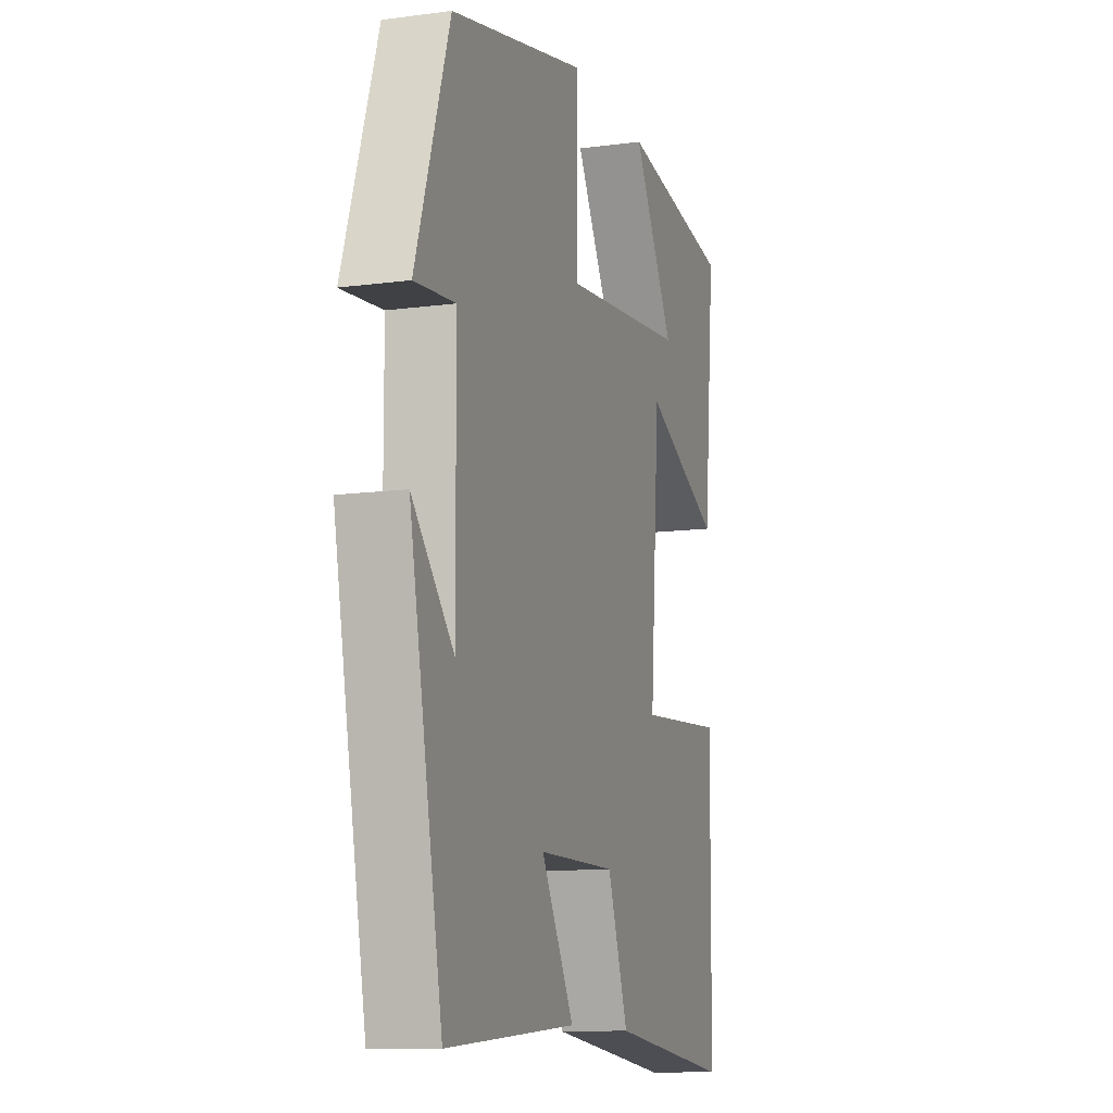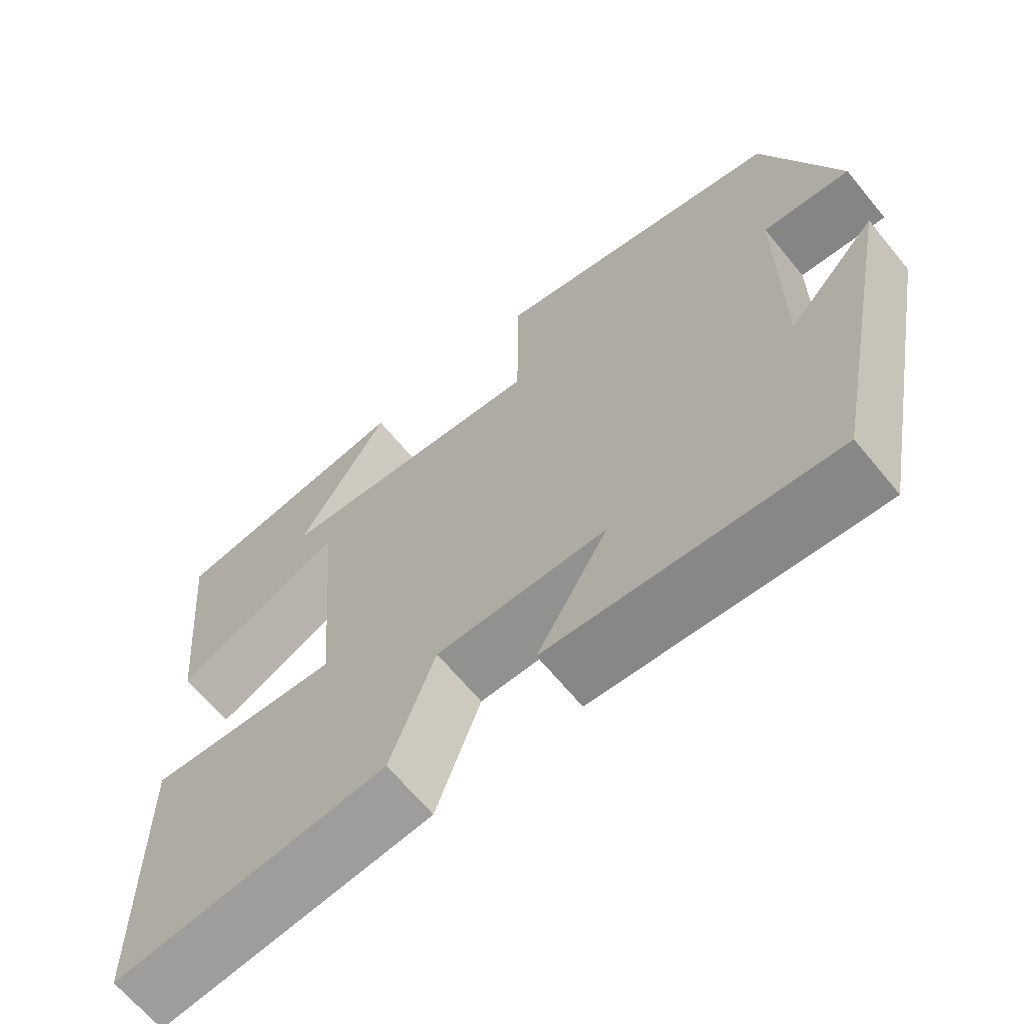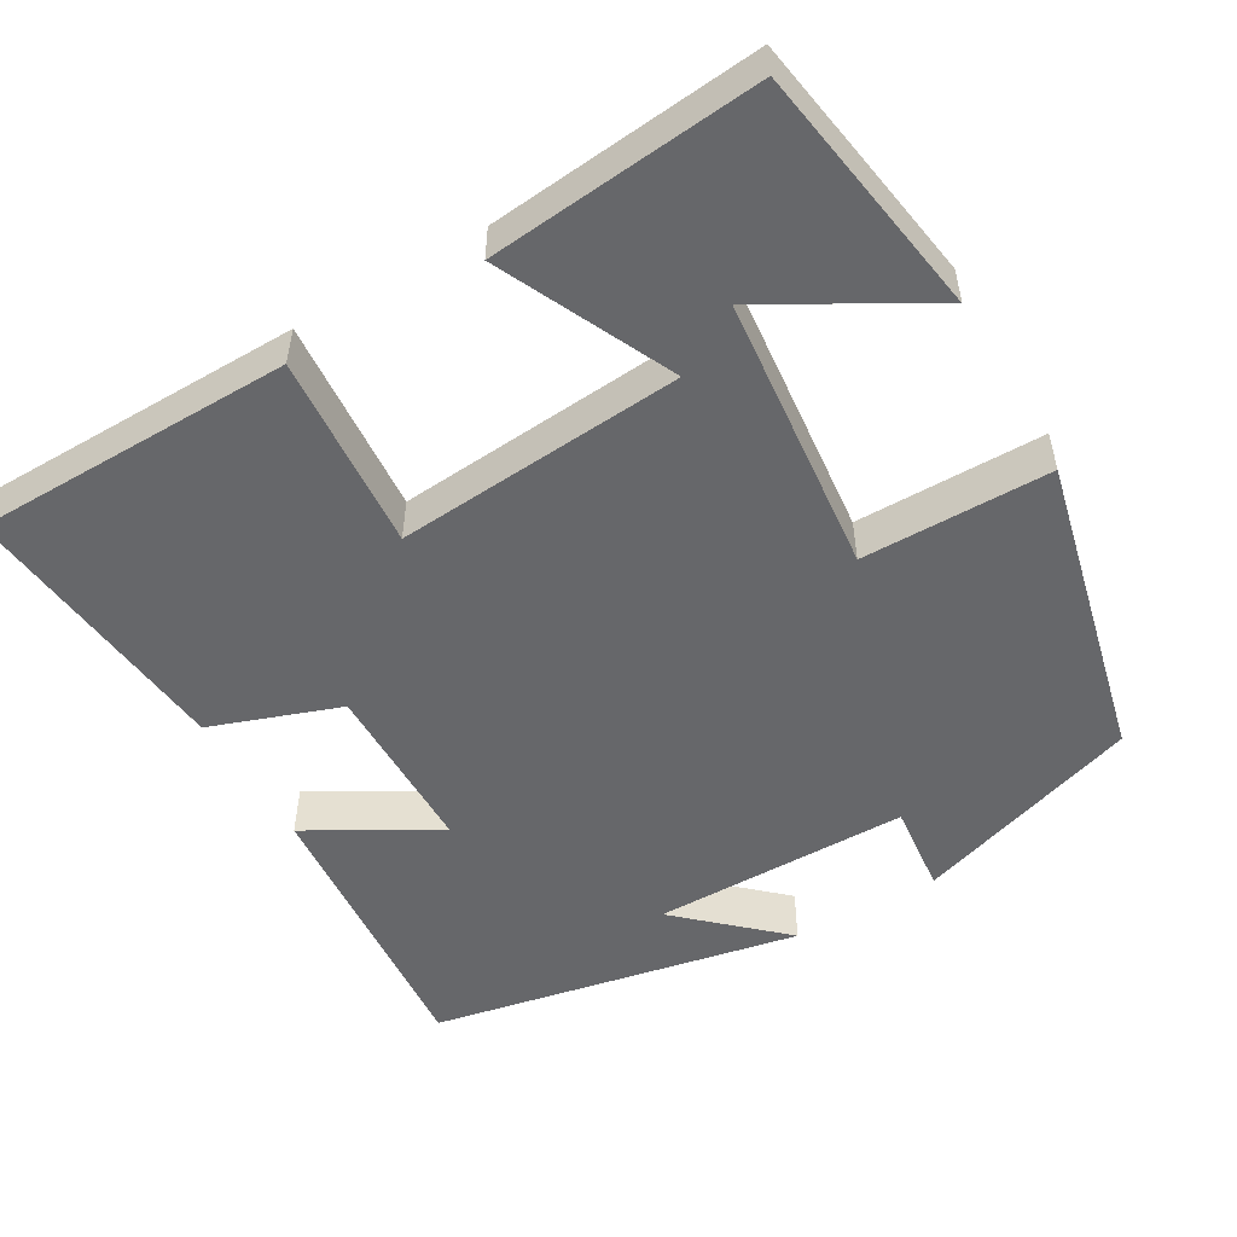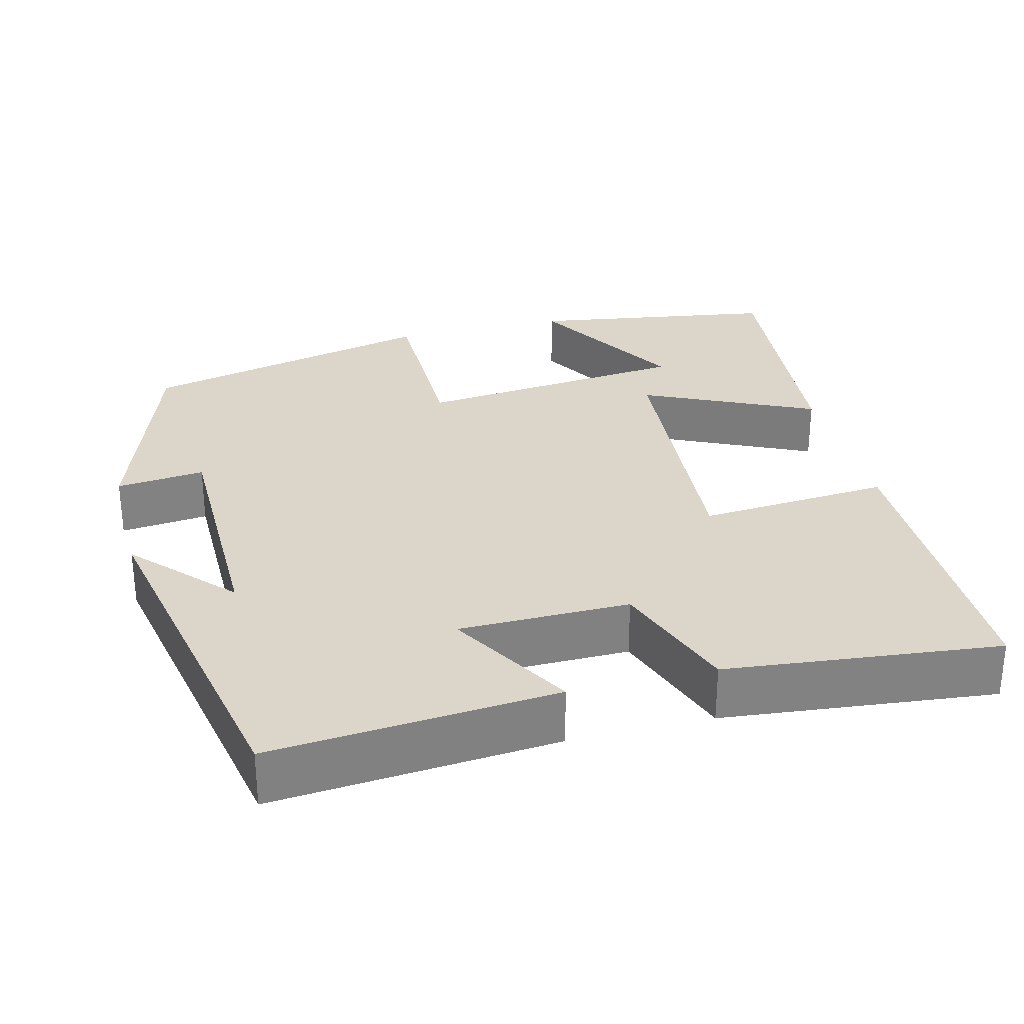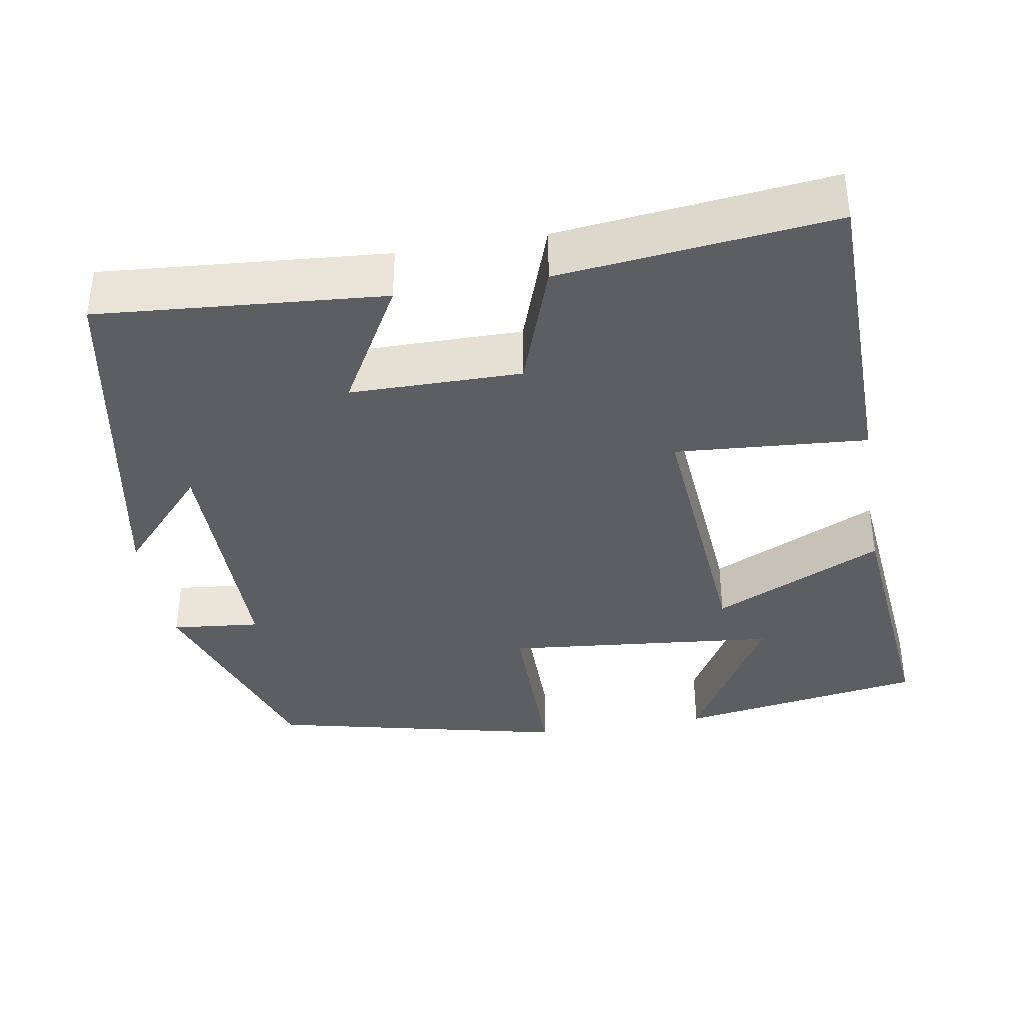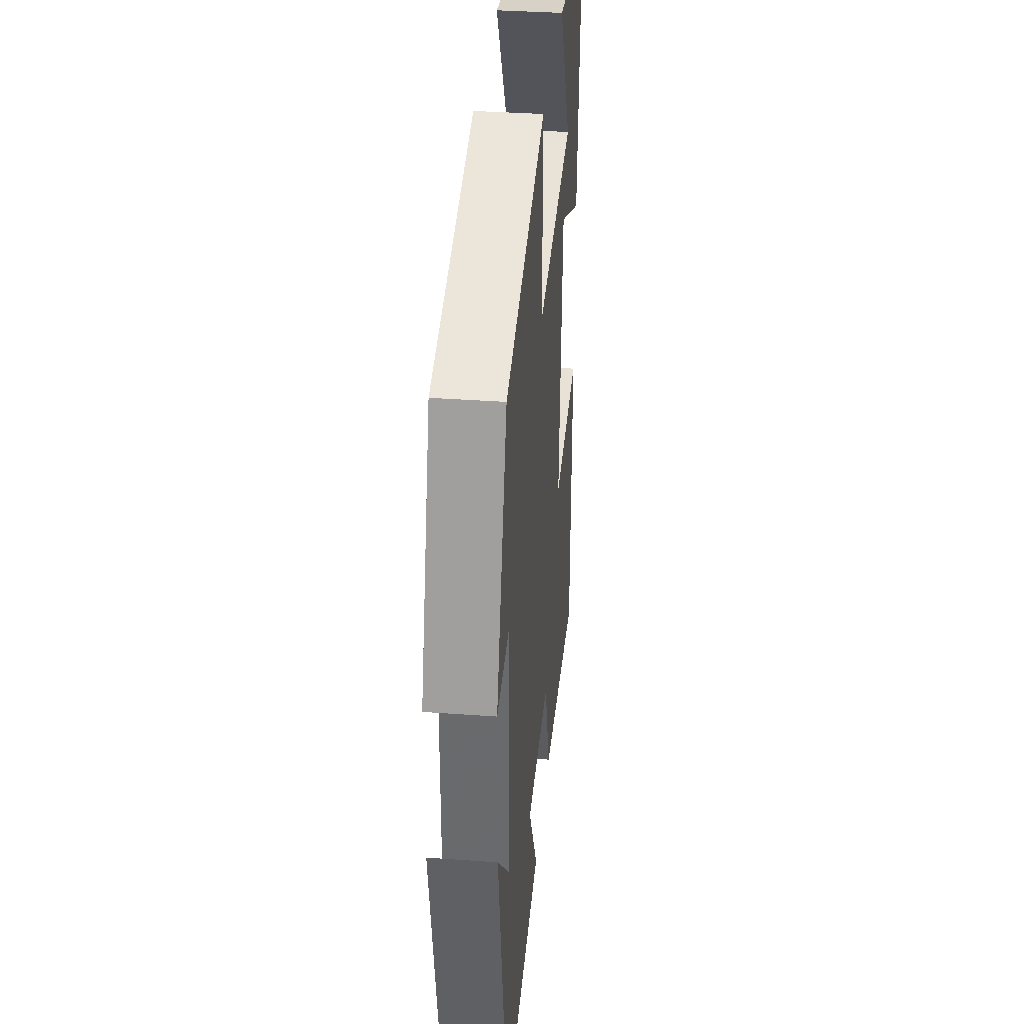
<metadata>
{"format":"obj","ext":"obj","renderer":"f3d","projection":"perspective","resolution":1024,"background":"white","views":[{"elev":-11.6,"azim":107.9,"up":"+Z"},{"elev":-66.2,"azim":39.5,"up":"+Z"},{"elev":-52.2,"azim":-59.8,"up":"+Y"},{"elev":29.7,"azim":165.7,"up":"+Y"},{"elev":-37.5,"azim":-170.1,"up":"+Y"},{"elev":36.0,"azim":95.4,"up":"+Z"}]}
</metadata>
<code>
v -0.495 0.07 -0.537
v -0.5 0.07 -0.134
v -0.253 0.07 -0.153
v -0.281 0.07 0.211
v -0.5 0.07 0.108
v -0.533 0.07 0.45
v -0.214 0.07 0.5
v -0.331 0.07 0.298
v 0.021 0.07 0.262
v 0.022 0.07 0.5
v 0.405 0.07 0.41
v 0.5 0.07 0.123
v 0.386 0.07 0.135
v 0.384 0.07 -0.189
v 0.5 0.07 -0.063
v 0.408 0.07 -0.531
v 0.042 0.07 -0.5
v 0.134 0.07 -0.339
v -0.086 0.07 -0.337
v -0.144 0.07 -0.5
v -0.495 0 -0.537
v -0.5 0 -0.134
v -0.253 0 -0.153
v -0.281 0 0.211
v -0.5 0 0.108
v -0.533 0 0.45
v -0.214 0 0.5
v -0.331 0 0.298
v 0.021 0 0.262
v 0.022 0 0.5
v 0.405 0 0.41
v 0.5 0 0.123
v 0.386 0 0.135
v 0.384 0 -0.189
v 0.5 0 -0.063
v 0.408 0 -0.531
v 0.042 0 -0.5
v 0.134 0 -0.339
v -0.086 0 -0.337
v -0.144 0 -0.5
f 19 20 1 2
f 18 19 2 3
f 16 17 18
f 14 15 16
f 14 16 18
f 13 14 18 3
f 9 10 11 12
f 8 9 12 13
f 5 6 7 8
f 4 5 8
f 4 8 13
f 3 4 13
f 22 21 40 39
f 23 22 39 38
f 38 37 36
f 36 35 34
f 38 36 34
f 23 38 34 33
f 32 31 30 29
f 33 32 29 28
f 28 27 26 25
f 28 25 24
f 33 28 24
f 33 24 23
f 1 21 22 2
f 2 22 23 3
f 3 23 24 4
f 4 24 25 5
f 5 25 26 6
f 6 26 27 7
f 7 27 28 8
f 8 28 29 9
f 9 29 30 10
f 10 30 31 11
f 11 31 32 12
f 12 32 33 13
f 13 33 34 14
f 14 34 35 15
f 15 35 36 16
f 16 36 37 17
f 17 37 38 18
f 18 38 39 19
f 19 39 40 20
f 20 40 21 1

</code>
